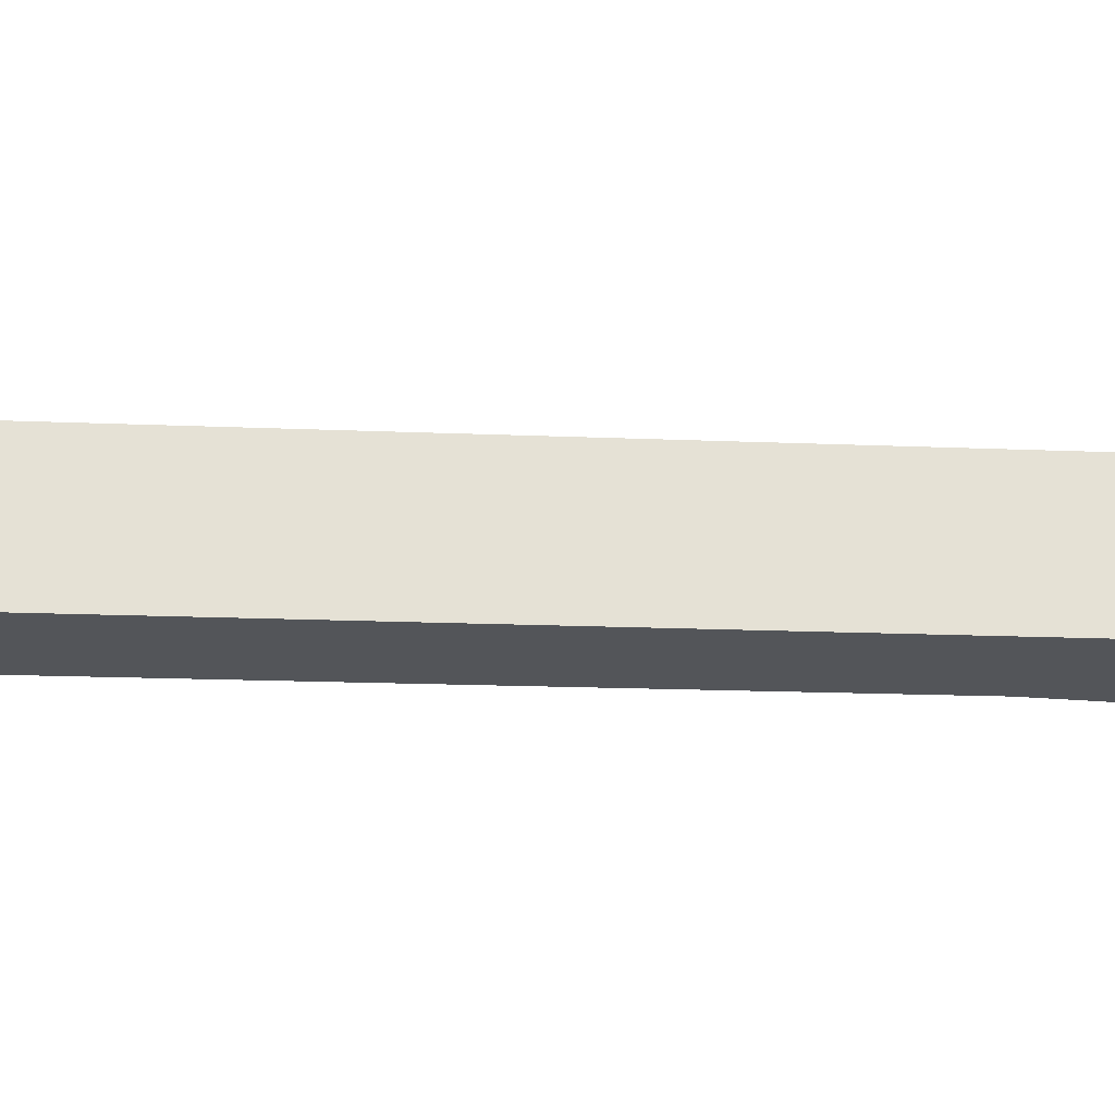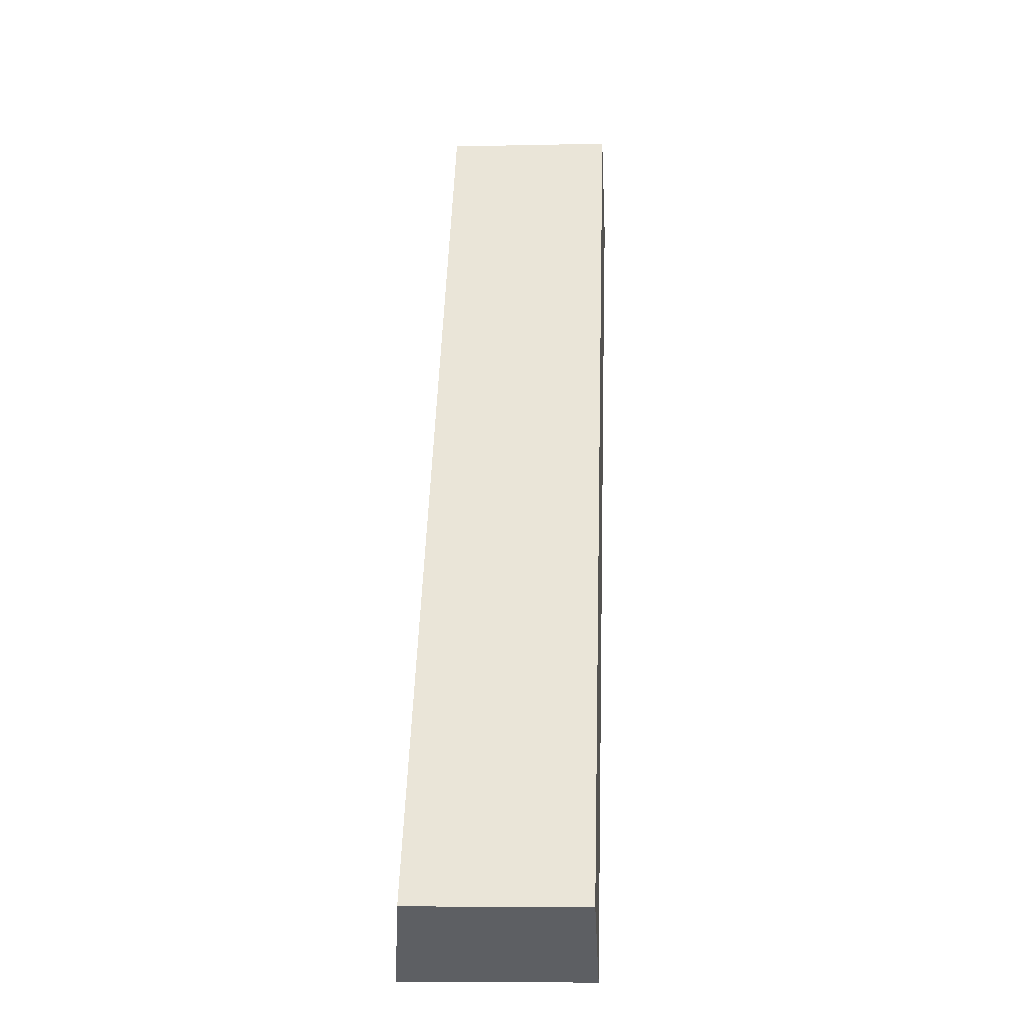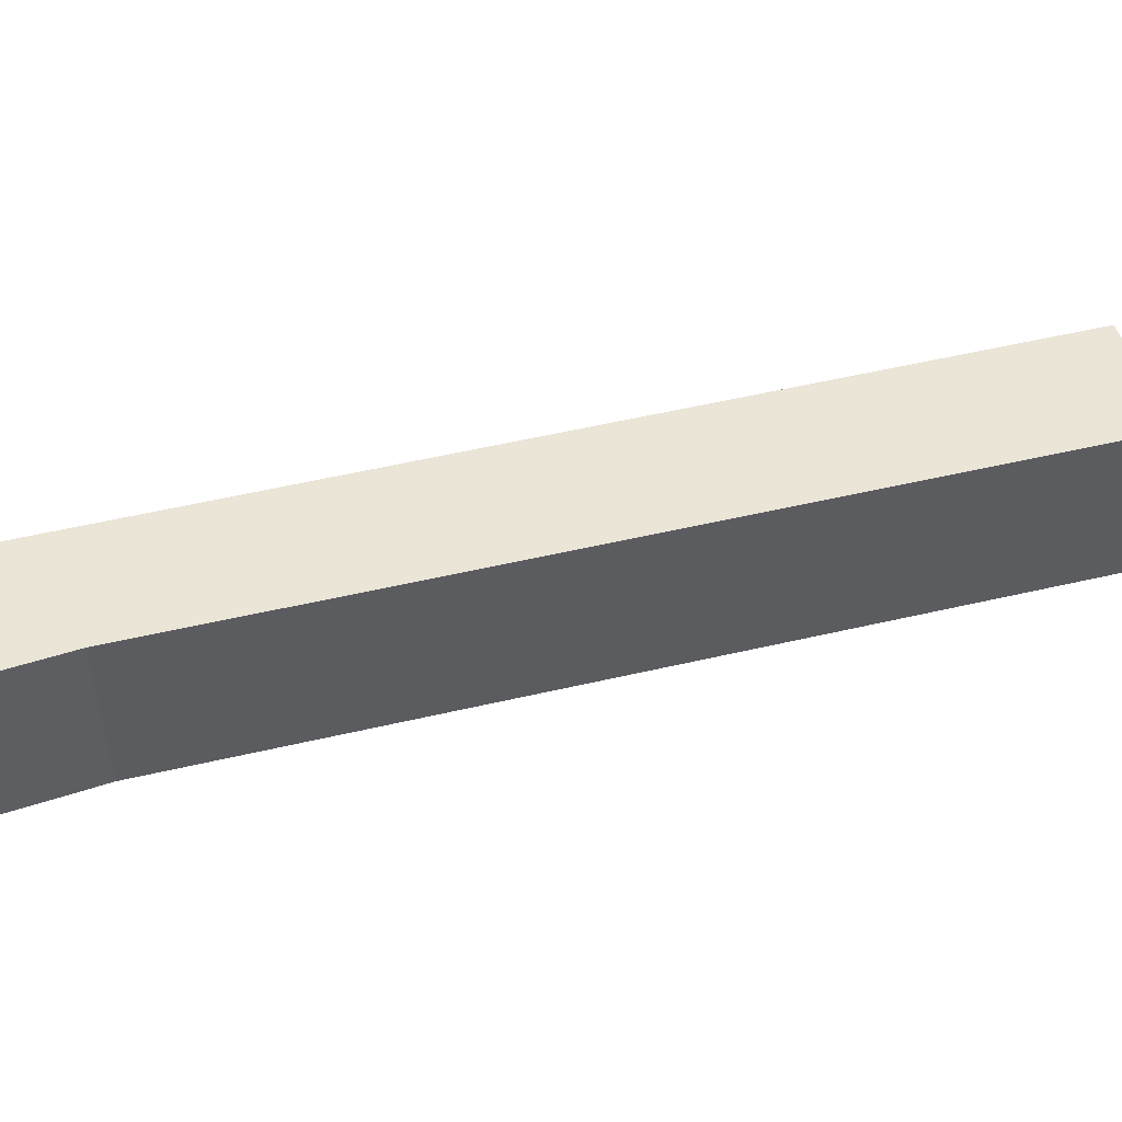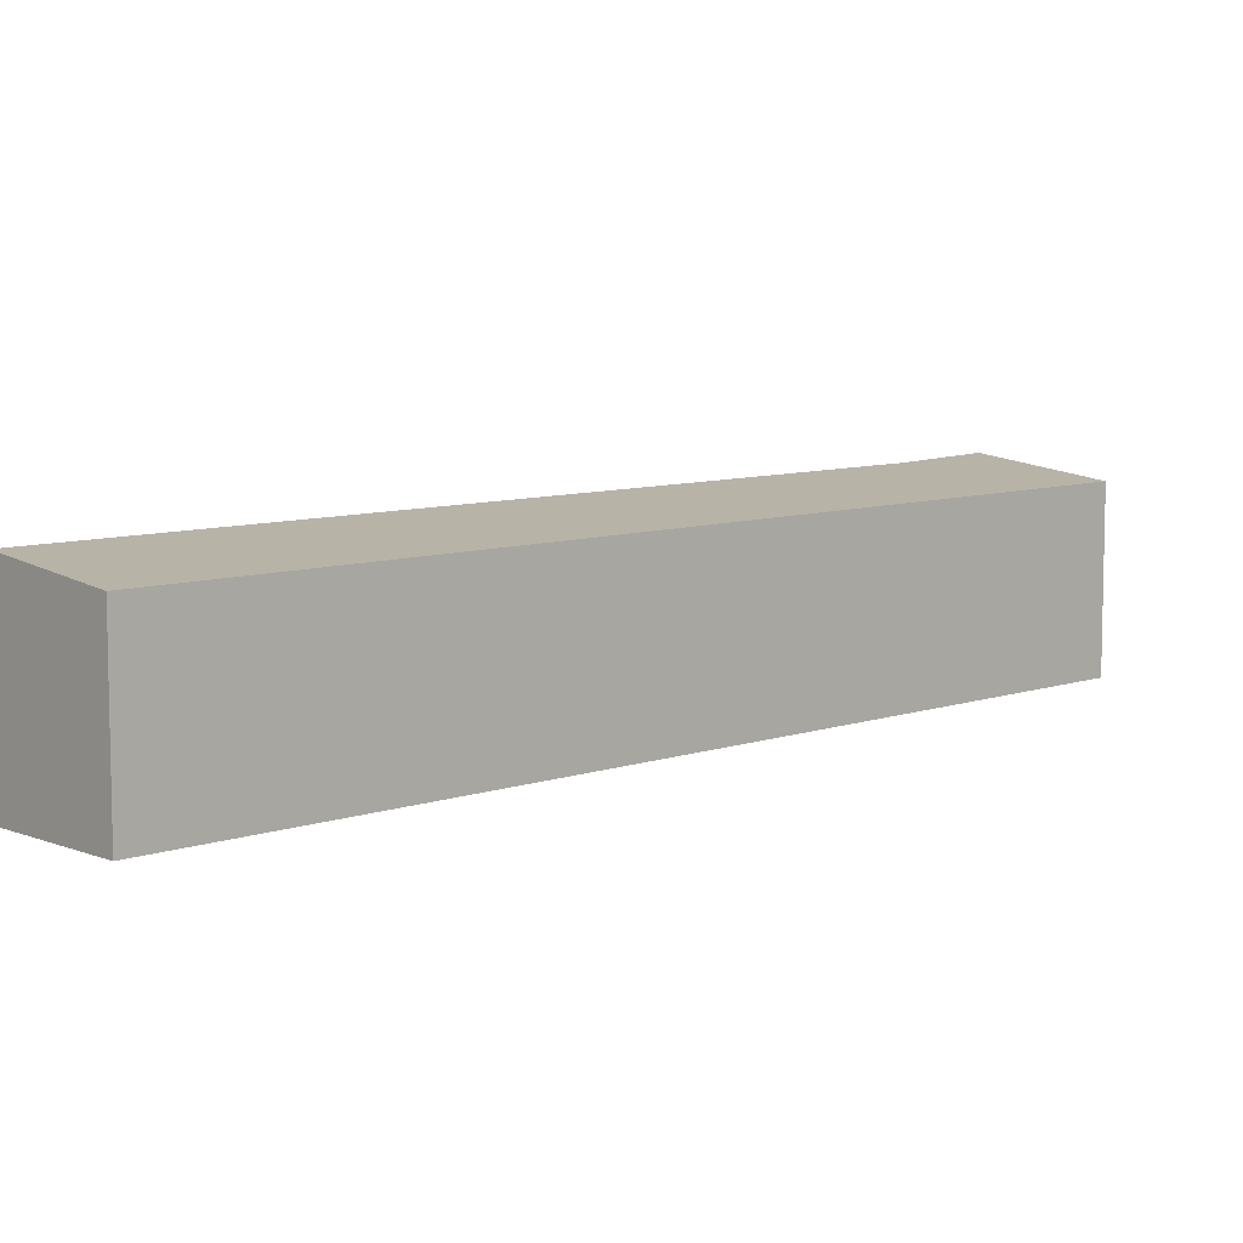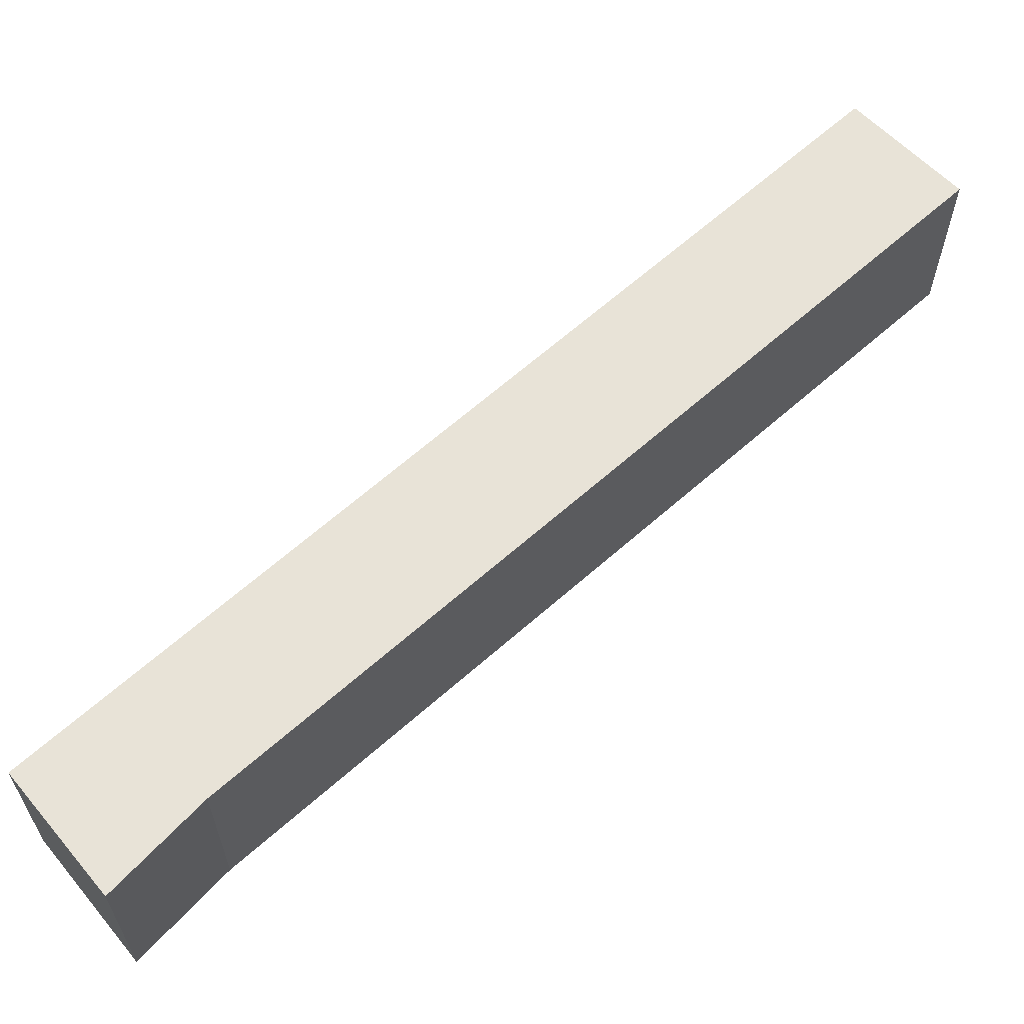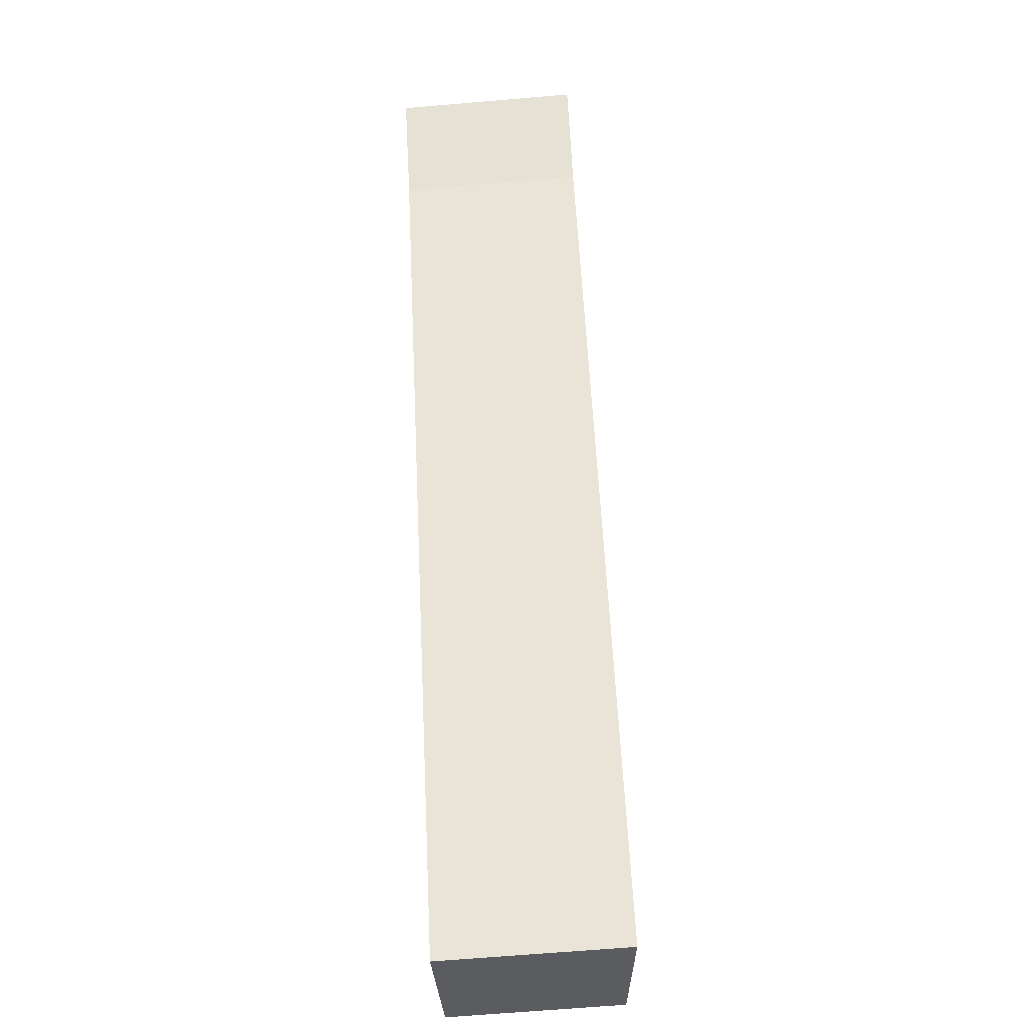
<metadata>
{"format":"obj","ext":"obj","renderer":"f3d","projection":"perspective","resolution":1024,"background":"white","views":[{"elev":-24.0,"azim":-60.5,"up":"+Y"},{"elev":-7.9,"azim":-86.5,"up":"+Z"},{"elev":51.1,"azim":108.5,"up":"+Y"},{"elev":8.3,"azim":-100.9,"up":"+Y"},{"elev":63.1,"azim":80.9,"up":"+Y"},{"elev":-65.8,"azim":94.9,"up":"+Z"}]}
</metadata>
<code>
v  0 3.426 2.098e-16
v  12.22 3.686 13.82
v  2.341 3.705 -1.456
v  11.12 3.41 17.09
v  13.64 3.705 15.63
v  13.64 -9.569e-16 15.63
v  12.22 -8.46e-16 13.82
v  2.341 8.915e-17 -1.456
v  0 0 0
v  11.12 -1.047e-15 17.09
g defaultobject
f 1 2 3
f 2 1 4
f 2 4 5
f 6 2 5
f 2 6 7
f 2 8 3
f 8 2 7
f 8 1 3
f 1 8 9
f 9 4 1
f 4 9 10
f 4 6 5
f 6 4 10
f 7 9 8
f 9 7 10
f 10 7 6

</code>
